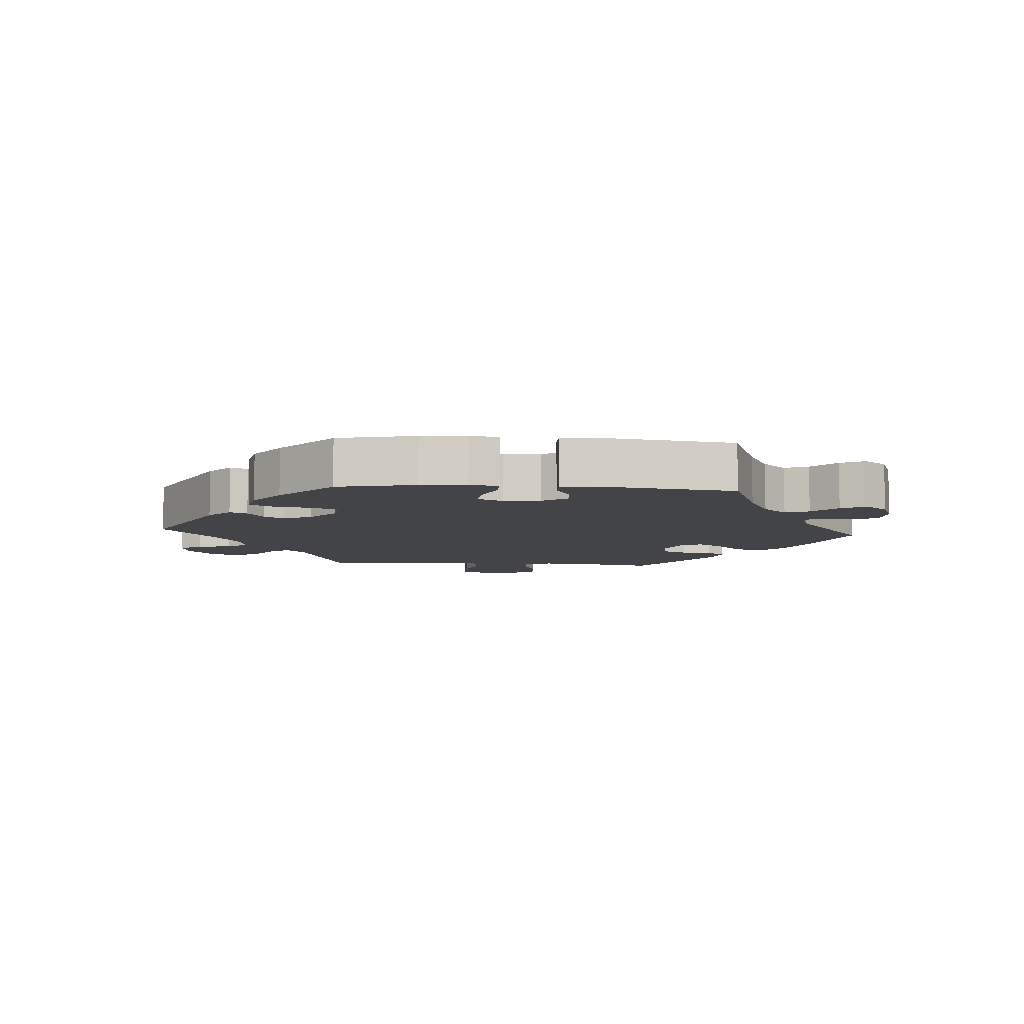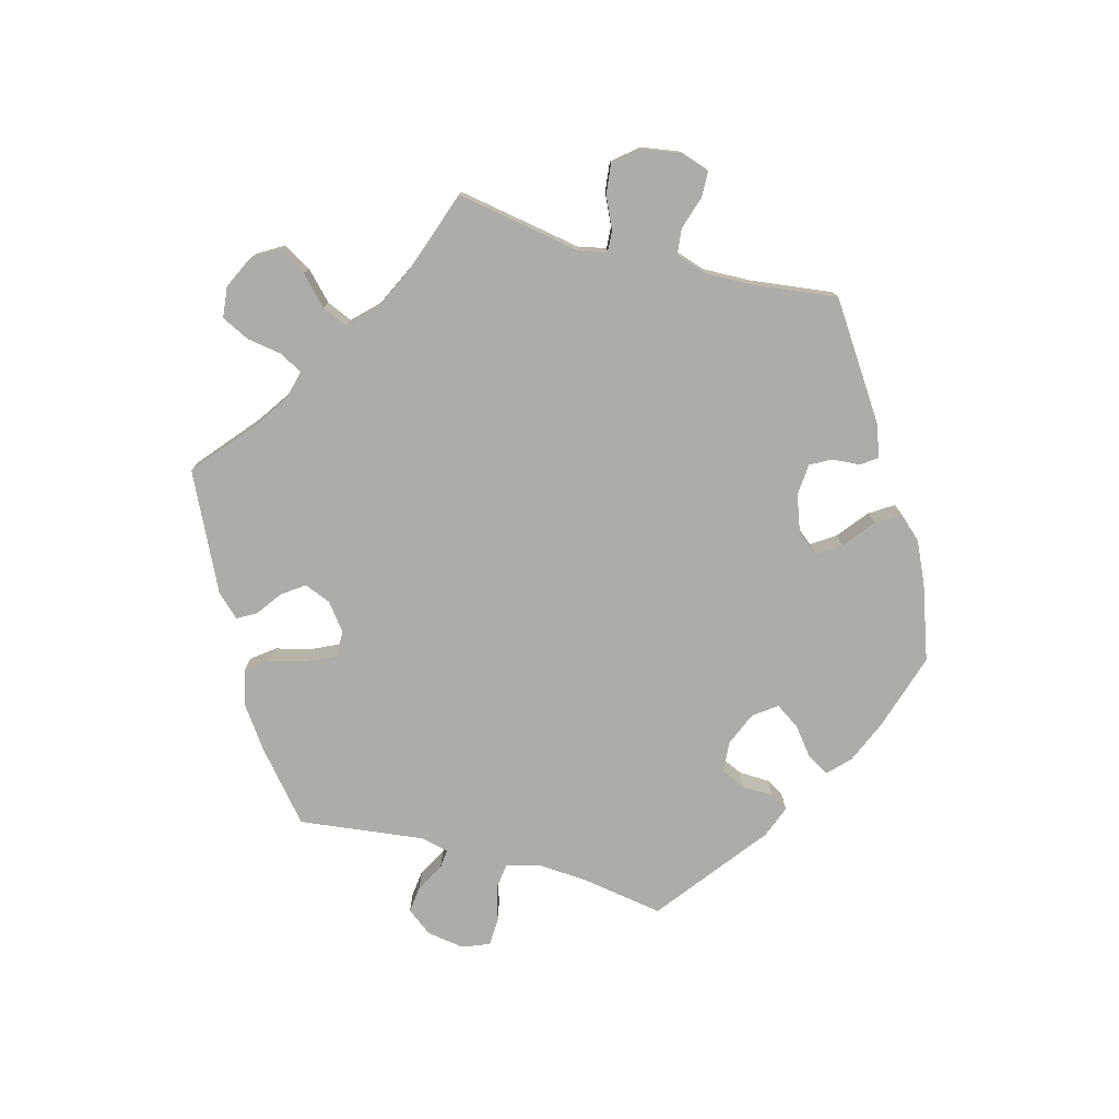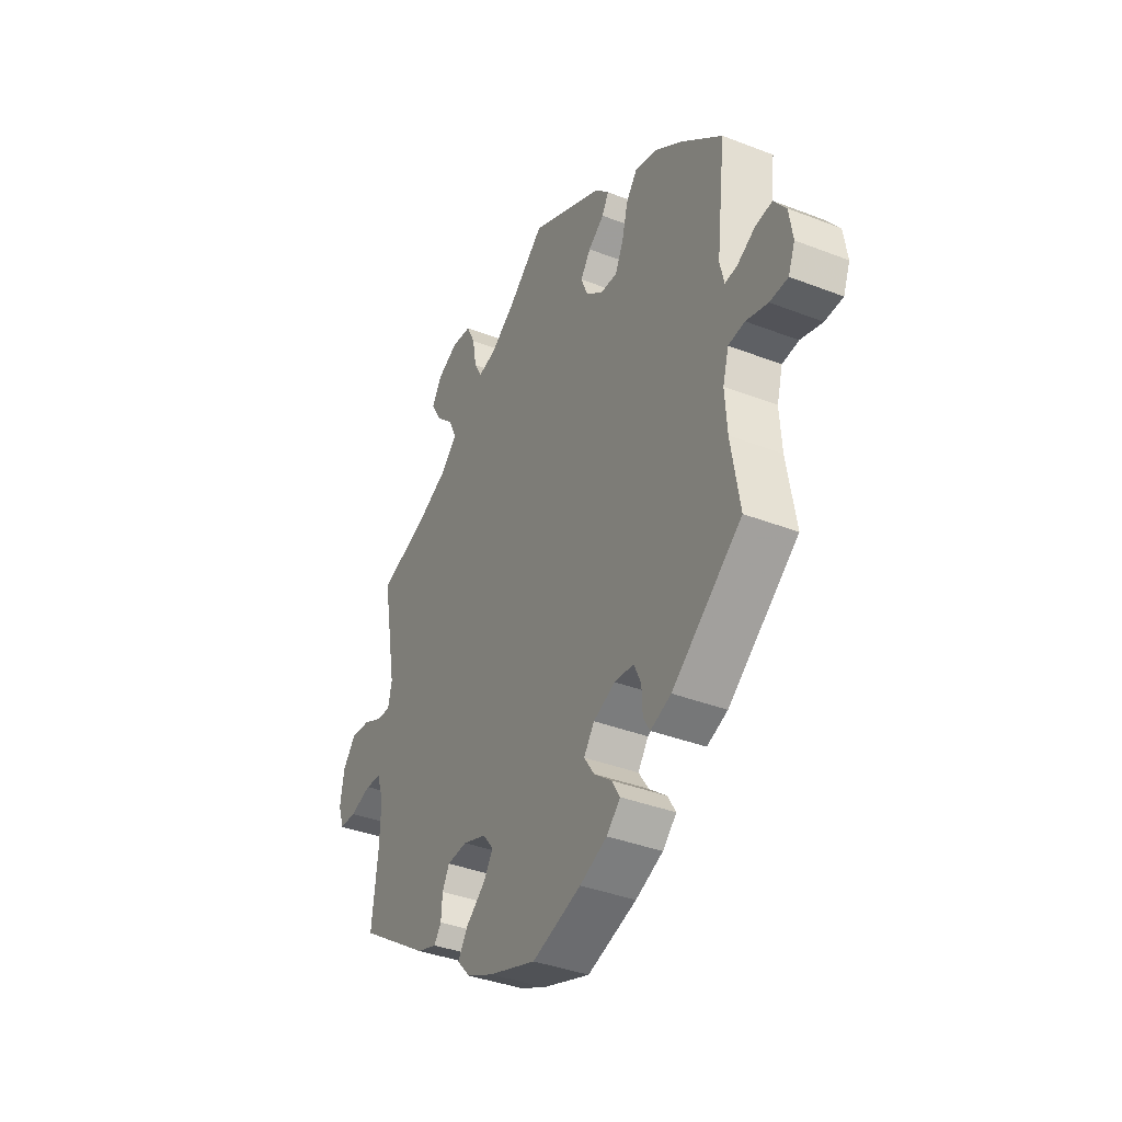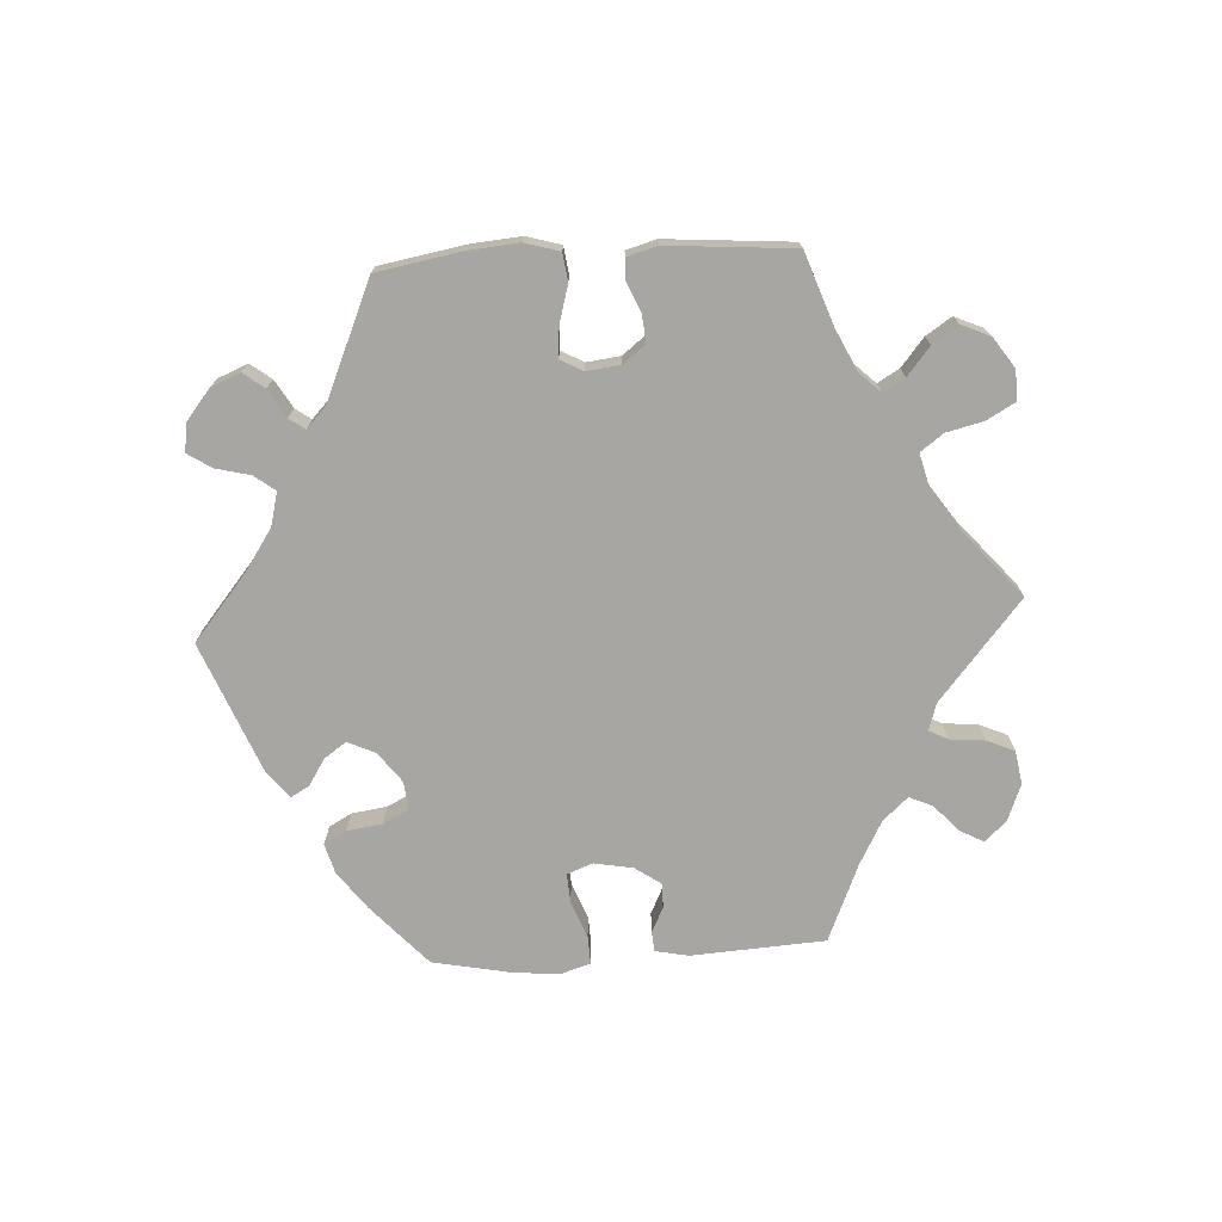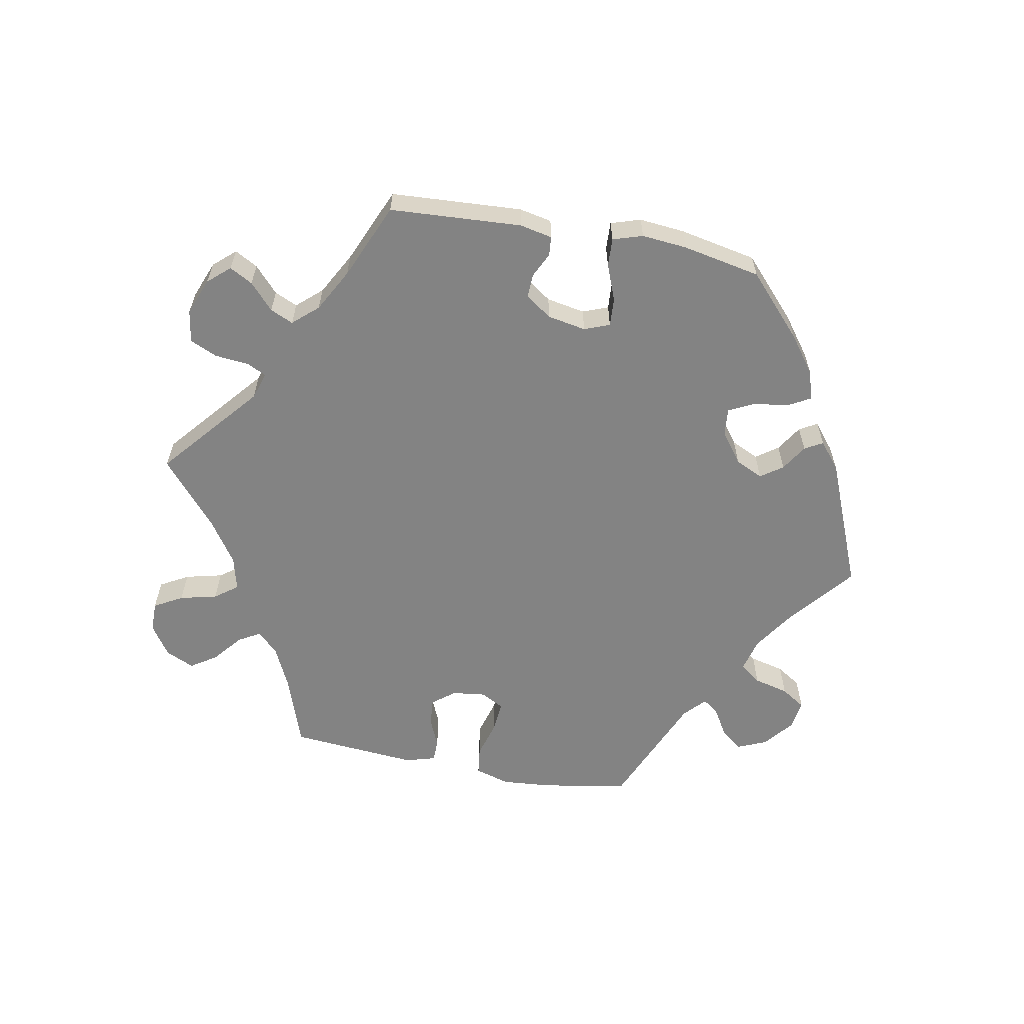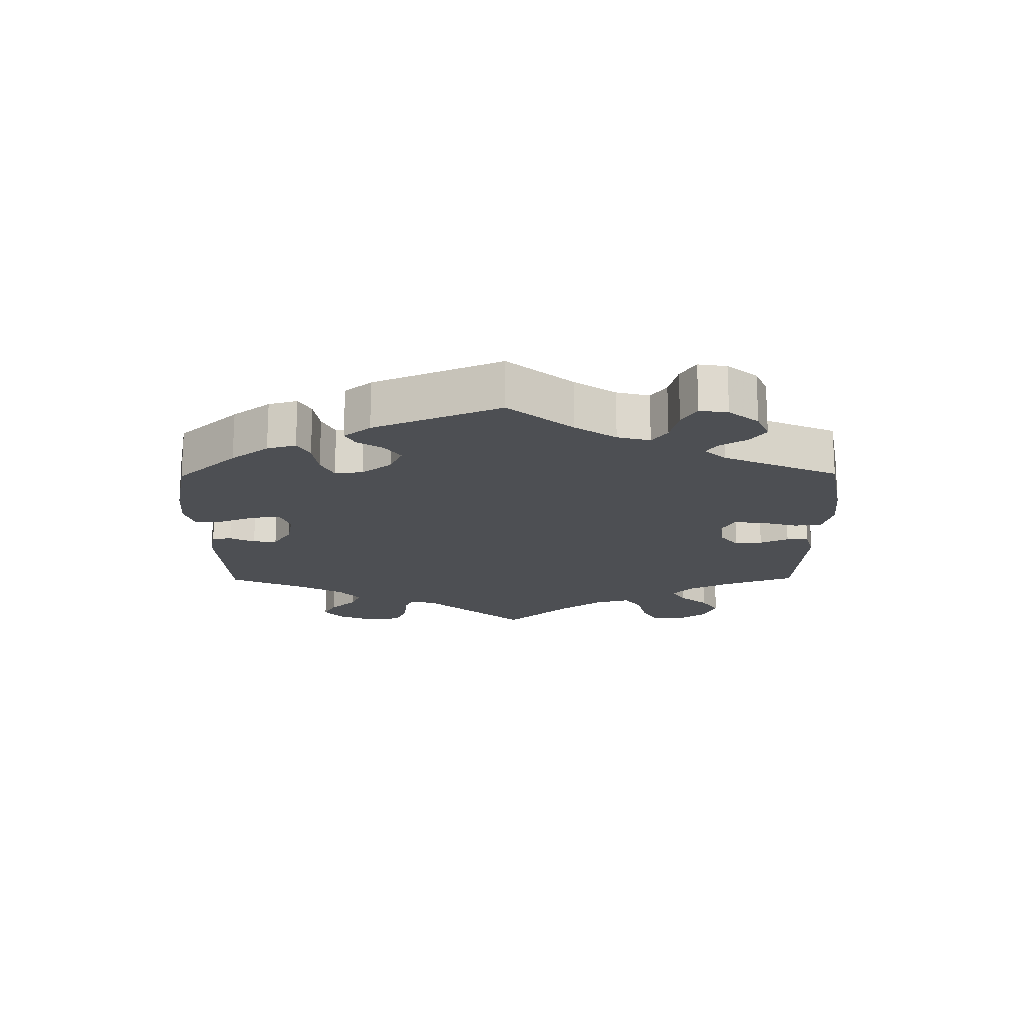
<metadata>
{"format":"obj","ext":"obj","renderer":"f3d","projection":"perspective","resolution":1024,"background":"white","views":[{"elev":-7.7,"azim":-154.2,"up":"+Y"},{"elev":-77.0,"azim":75.1,"up":"+Y"},{"elev":-37.5,"azim":-116.5,"up":"+Z"},{"elev":-74.0,"azim":-26.7,"up":"+Y"},{"elev":-61.0,"azim":139.3,"up":"+Y"},{"elev":-17.9,"azim":-119.4,"up":"+Y"}]}
</metadata>
<code>
v 0.088 0.07 0.503
v 0.145 0.07 0.464
v 0.187 0.07 0.454
v 0.206 0.07 0.487
v 0.215 0.07 0.541
v 0.236 0.07 0.583
v 0.283 0.07 0.588
v 0.333 0.07 0.564
v 0.356 0.07 0.525
v 0.331 0.07 0.483
v 0.289 0.07 0.443
v 0.272 0.07 0.404
v 0.309 0.07 0.366
v 0.378 0.07 0.333
v 0.501 0.07 0.29
v 0.467 0.07 0.1
v 0.476 0.07 0.058
v 0.508 0.07 0.06
v 0.556 0.07 0.082
v 0.601 0.07 0.087
v 0.633 0.07 0.048
v 0.642 0.07 -0.011
v 0.628 0.07 -0.053
v 0.588 0.07 -0.054
v 0.537 0.07 -0.038
v 0.499 0.07 -0.042
v 0.483 0.07 -0.09
v 0.485 0.07 -0.164
v 0.5 0.07 -0.289
v 0.332 0.07 -0.4
v 0.284 0.07 -0.416
v 0.267 0.07 -0.392
v 0.264 0.07 -0.35
v 0.247 0.07 -0.318
v 0.199 0.07 -0.314
v 0.143 0.07 -0.334
v 0.117 0.07 -0.366
v 0.141 0.07 -0.402
v 0.187 0.07 -0.439
v 0.21 0.07 -0.475
v 0.178 0.07 -0.51
v 0.115 0.07 -0.539
v 0.001 0.07 -0.578
v -0.116 0.07 -0.541
v -0.181 0.07 -0.513
v -0.214 0.07 -0.481
v -0.194 0.07 -0.448
v -0.152 0.07 -0.415
v -0.128 0.07 -0.379
v -0.153 0.07 -0.344
v -0.205 0.07 -0.322
v -0.251 0.07 -0.326
v -0.268 0.07 -0.363
v -0.27 0.07 -0.41
v -0.286 0.07 -0.437
v -0.335 0.07 -0.418
v -0.501 0.07 -0.289
v -0.48 0.07 -0.164
v -0.475 0.07 -0.089
v -0.489 0.07 -0.039
v -0.528 0.07 -0.034
v -0.58 0.07 -0.049
v -0.623 0.07 -0.047
v -0.639 0.07 -0.006
v -0.63 0.07 0.051
v -0.601 0.07 0.089
v -0.561 0.07 0.084
v -0.518 0.07 0.06
v -0.489 0.07 0.057
v -0.479 0.07 0.1
v -0.501 0.07 0.289
v -0.401 0.07 0.373
v -0.338 0.07 0.417
v -0.285 0.07 0.43
v -0.259 0.07 0.396
v -0.245 0.07 0.34
v -0.225 0.07 0.298
v -0.186 0.07 0.299
v -0.145 0.07 0.33
v -0.129 0.07 0.37
v -0.153 0.07 0.404
v -0.191 0.07 0.432
v -0.207 0.07 0.461
v -0.174 0.07 0.495
v 0 0.07 0.578
v 0.088 0 0.503
v 0.145 0 0.464
v 0.187 0 0.454
v 0.206 0 0.487
v 0.215 0 0.541
v 0.236 0 0.583
v 0.283 0 0.588
v 0.333 0 0.564
v 0.356 0 0.525
v 0.331 0 0.483
v 0.289 0 0.443
v 0.272 0 0.404
v 0.309 0 0.366
v 0.378 0 0.333
v 0.501 0 0.29
v 0.467 0 0.1
v 0.476 0 0.058
v 0.508 0 0.06
v 0.556 0 0.082
v 0.601 0 0.087
v 0.633 0 0.048
v 0.642 0 -0.011
v 0.628 0 -0.053
v 0.588 0 -0.054
v 0.537 0 -0.038
v 0.499 0 -0.042
v 0.483 0 -0.09
v 0.485 0 -0.164
v 0.5 0 -0.289
v 0.332 0 -0.4
v 0.284 0 -0.416
v 0.267 0 -0.392
v 0.264 0 -0.35
v 0.247 0 -0.318
v 0.199 0 -0.314
v 0.143 0 -0.334
v 0.117 0 -0.366
v 0.141 0 -0.402
v 0.187 0 -0.439
v 0.21 0 -0.475
v 0.178 0 -0.51
v 0.115 0 -0.539
v 0.001 0 -0.578
v -0.116 0 -0.541
v -0.181 0 -0.513
v -0.214 0 -0.481
v -0.194 0 -0.448
v -0.152 0 -0.415
v -0.128 0 -0.379
v -0.153 0 -0.344
v -0.205 0 -0.322
v -0.251 0 -0.326
v -0.268 0 -0.363
v -0.27 0 -0.41
v -0.286 0 -0.437
v -0.335 0 -0.418
v -0.501 0 -0.289
v -0.48 0 -0.164
v -0.475 0 -0.089
v -0.489 0 -0.039
v -0.528 0 -0.034
v -0.58 0 -0.049
v -0.623 0 -0.047
v -0.639 0 -0.006
v -0.63 0 0.051
v -0.601 0 0.089
v -0.561 0 0.084
v -0.518 0 0.06
v -0.489 0 0.057
v -0.479 0 0.1
v -0.501 0 0.289
v -0.401 0 0.373
v -0.338 0 0.417
v -0.285 0 0.43
v -0.259 0 0.396
v -0.245 0 0.34
v -0.225 0 0.298
v -0.186 0 0.299
v -0.145 0 0.33
v -0.129 0 0.37
v -0.153 0 0.404
v -0.191 0 0.432
v -0.207 0 0.461
v -0.174 0 0.495
v 0 0 0.578
f 84 85 1
f 81 82 83 84
f 80 81 84 1
f 79 80 1 2
f 78 79 2 3
f 73 74 75 76
f 73 76 77
f 70 71 72 73
f 69 70 73 77
f 65 66 67 68
f 65 68 69
f 64 65 69
f 61 62 63 64
f 60 61 64 69
f 59 60 69 77
f 55 56 57 58
f 53 54 55 58
f 52 53 58 59
f 51 52 59 77
f 45 46 47 48
f 45 48 49
f 44 45 49
f 43 44 49
f 42 43 49
f 41 42 49 50
f 38 39 40 41
f 37 38 41 50
f 30 31 32 33
f 28 29 30 33
f 27 28 33 34
f 26 27 34 35
f 22 23 24 25
f 22 25 26
f 21 22 26
f 18 19 20 21
f 17 18 21 26
f 14 15 16
f 13 14 16 17
f 12 13 17 26
f 8 9 10 11
f 8 11 12
f 7 8 12
f 4 5 6 7
f 3 4 7 12
f 78 3 12 26
f 36 37 50 51
f 36 51 77 78
f 26 35 36 78
f 86 170 169
f 169 168 167 166
f 86 169 166 165
f 87 86 165 164
f 88 87 164 163
f 161 160 159 158
f 162 161 158
f 158 157 156 155
f 162 158 155 154
f 153 152 151 150
f 154 153 150
f 154 150 149
f 149 148 147 146
f 154 149 146 145
f 162 154 145 144
f 143 142 141 140
f 143 140 139 138
f 144 143 138 137
f 162 144 137 136
f 133 132 131 130
f 134 133 130
f 134 130 129
f 134 129 128
f 134 128 127
f 135 134 127 126
f 126 125 124 123
f 135 126 123 122
f 118 117 116 115
f 118 115 114 113
f 119 118 113 112
f 120 119 112 111
f 110 109 108 107
f 111 110 107
f 111 107 106
f 106 105 104 103
f 111 106 103 102
f 101 100 99
f 102 101 99 98
f 111 102 98 97
f 96 95 94 93
f 97 96 93
f 97 93 92
f 92 91 90 89
f 97 92 89 88
f 111 97 88 163
f 136 135 122 121
f 163 162 136 121
f 163 121 120 111
f 1 86 87 2
f 2 87 88 3
f 3 88 89 4
f 4 89 90 5
f 5 90 91 6
f 6 91 92 7
f 7 92 93 8
f 8 93 94 9
f 9 94 95 10
f 10 95 96 11
f 11 96 97 12
f 12 97 98 13
f 13 98 99 14
f 14 99 100 15
f 15 100 101 16
f 16 101 102 17
f 17 102 103 18
f 18 103 104 19
f 19 104 105 20
f 20 105 106 21
f 21 106 107 22
f 22 107 108 23
f 23 108 109 24
f 24 109 110 25
f 25 110 111 26
f 26 111 112 27
f 27 112 113 28
f 28 113 114 29
f 29 114 115 30
f 30 115 116 31
f 31 116 117 32
f 32 117 118 33
f 33 118 119 34
f 34 119 120 35
f 35 120 121 36
f 36 121 122 37
f 37 122 123 38
f 38 123 124 39
f 39 124 125 40
f 40 125 126 41
f 41 126 127 42
f 42 127 128 43
f 43 128 129 44
f 44 129 130 45
f 45 130 131 46
f 46 131 132 47
f 47 132 133 48
f 48 133 134 49
f 49 134 135 50
f 50 135 136 51
f 51 136 137 52
f 52 137 138 53
f 53 138 139 54
f 54 139 140 55
f 55 140 141 56
f 56 141 142 57
f 57 142 143 58
f 58 143 144 59
f 59 144 145 60
f 60 145 146 61
f 61 146 147 62
f 62 147 148 63
f 63 148 149 64
f 64 149 150 65
f 65 150 151 66
f 66 151 152 67
f 67 152 153 68
f 68 153 154 69
f 69 154 155 70
f 70 155 156 71
f 71 156 157 72
f 72 157 158 73
f 73 158 159 74
f 74 159 160 75
f 75 160 161 76
f 76 161 162 77
f 77 162 163 78
f 78 163 164 79
f 79 164 165 80
f 80 165 166 81
f 81 166 167 82
f 82 167 168 83
f 83 168 169 84
f 84 169 170 85
f 85 170 86 1

</code>
